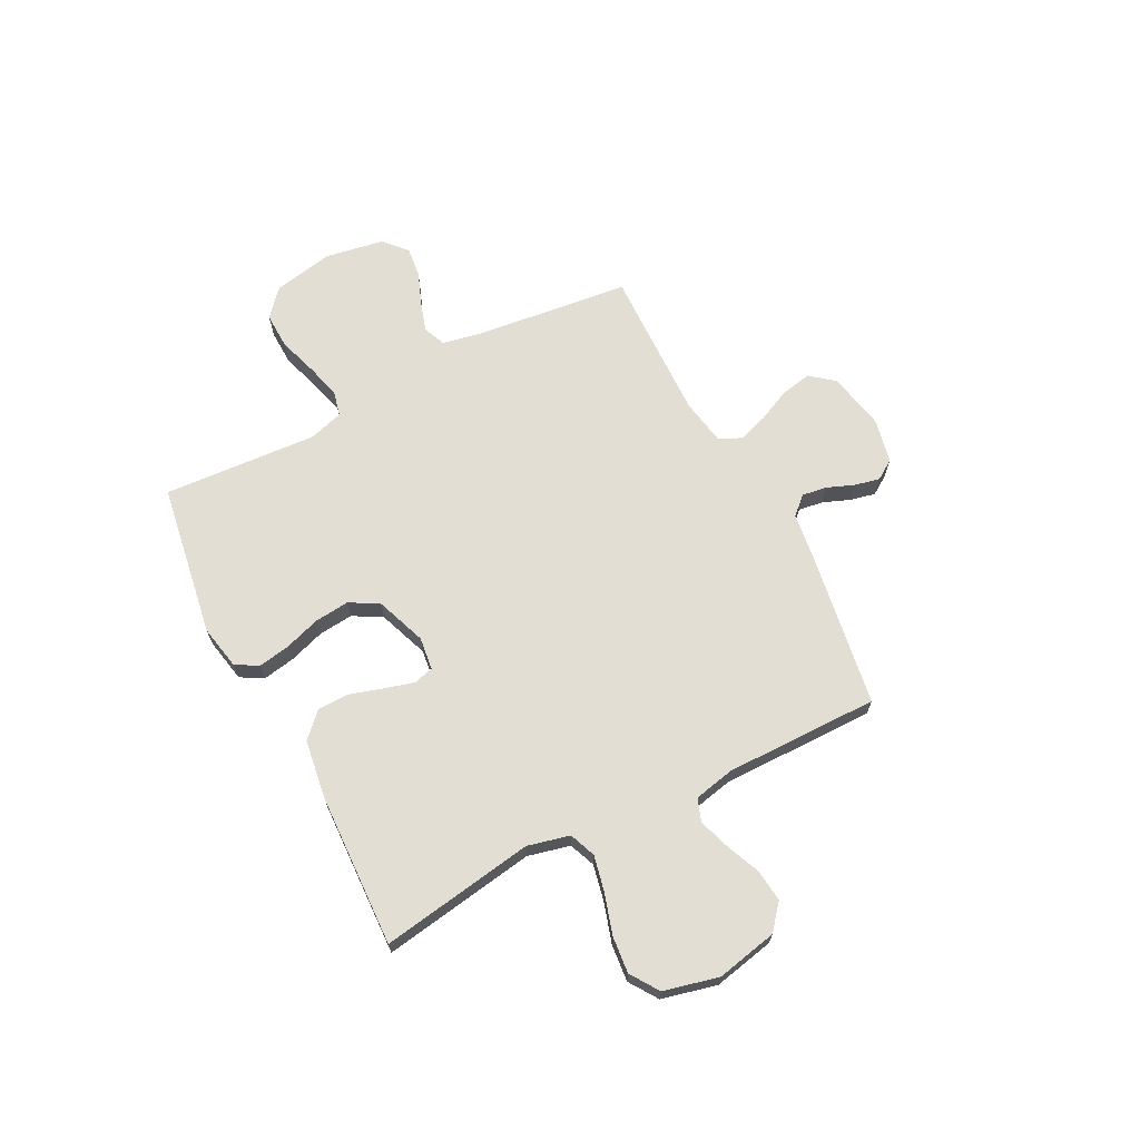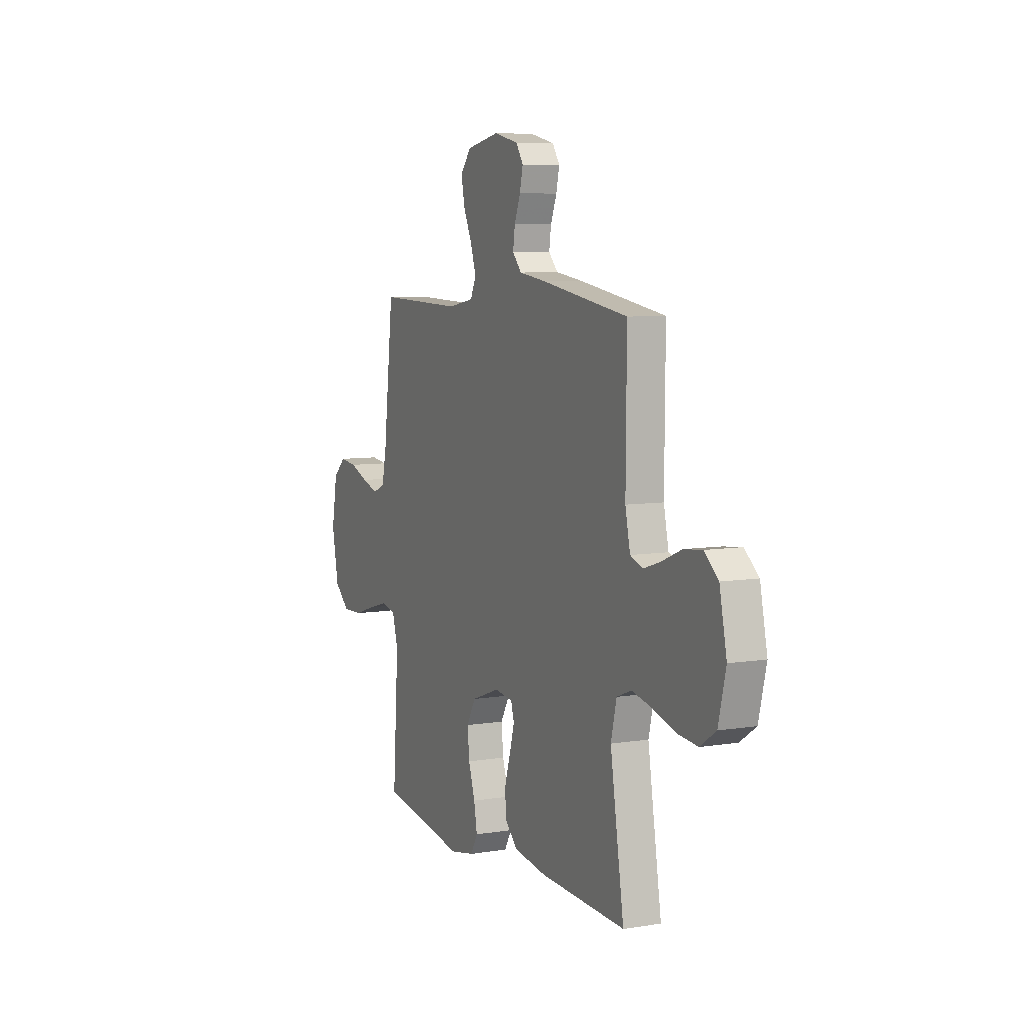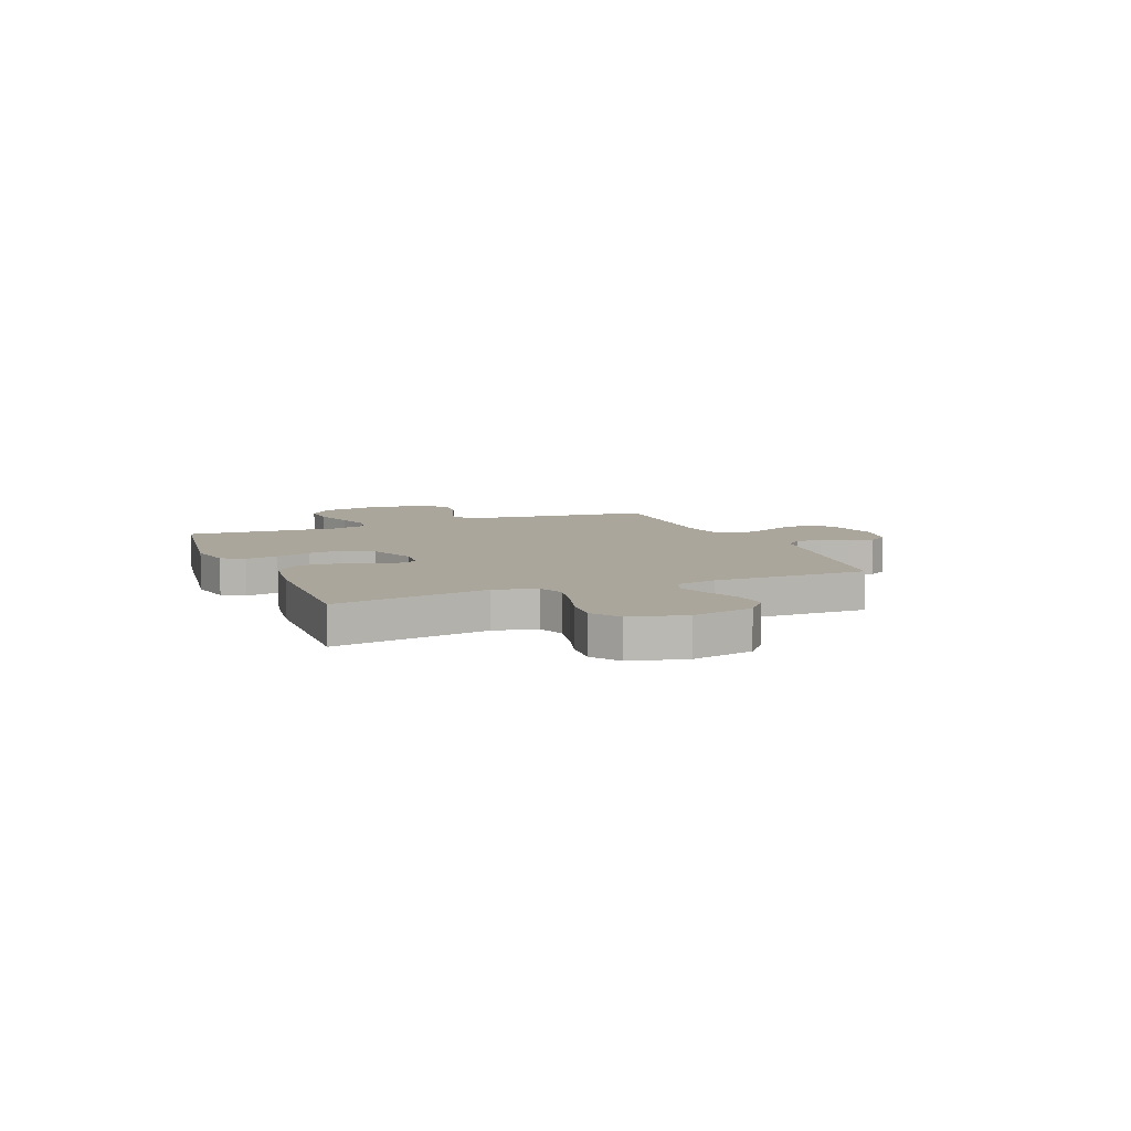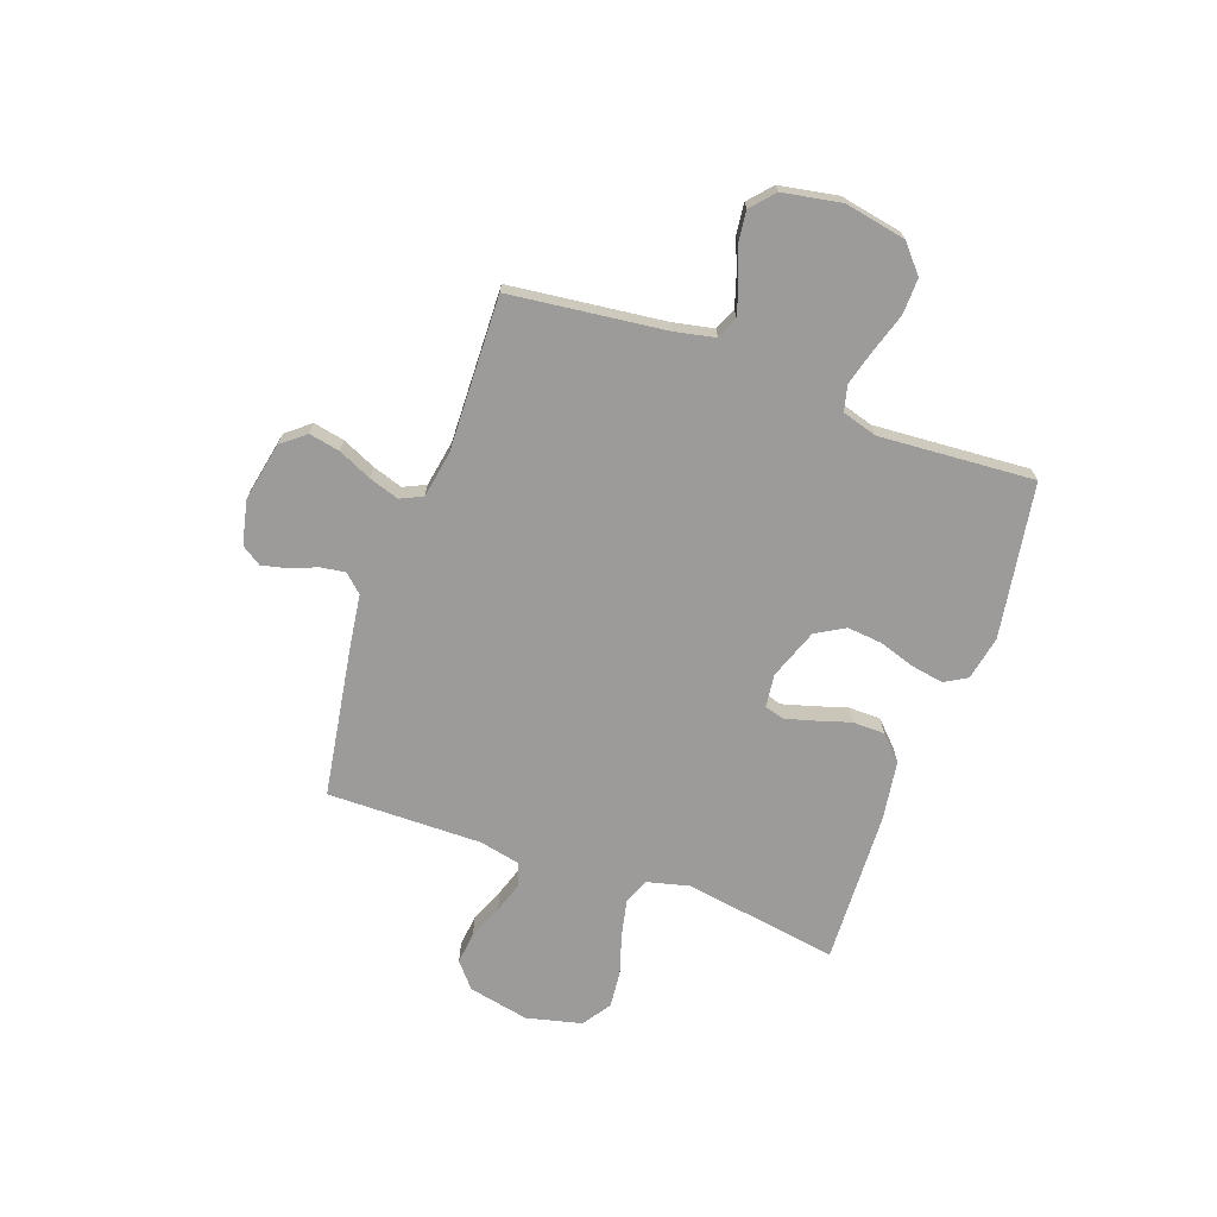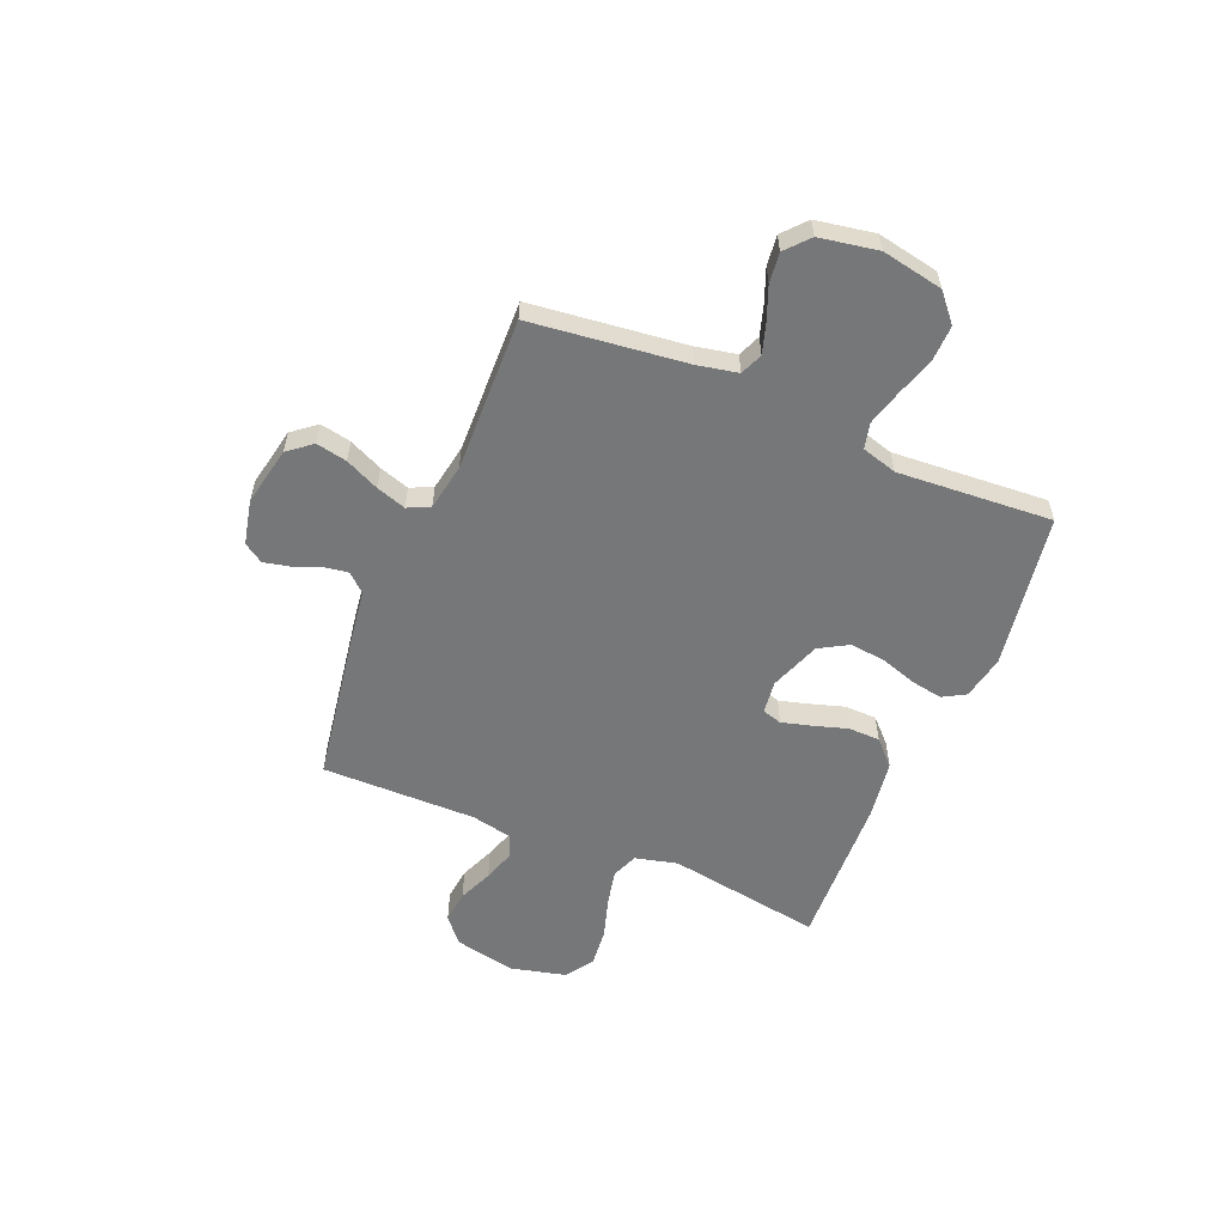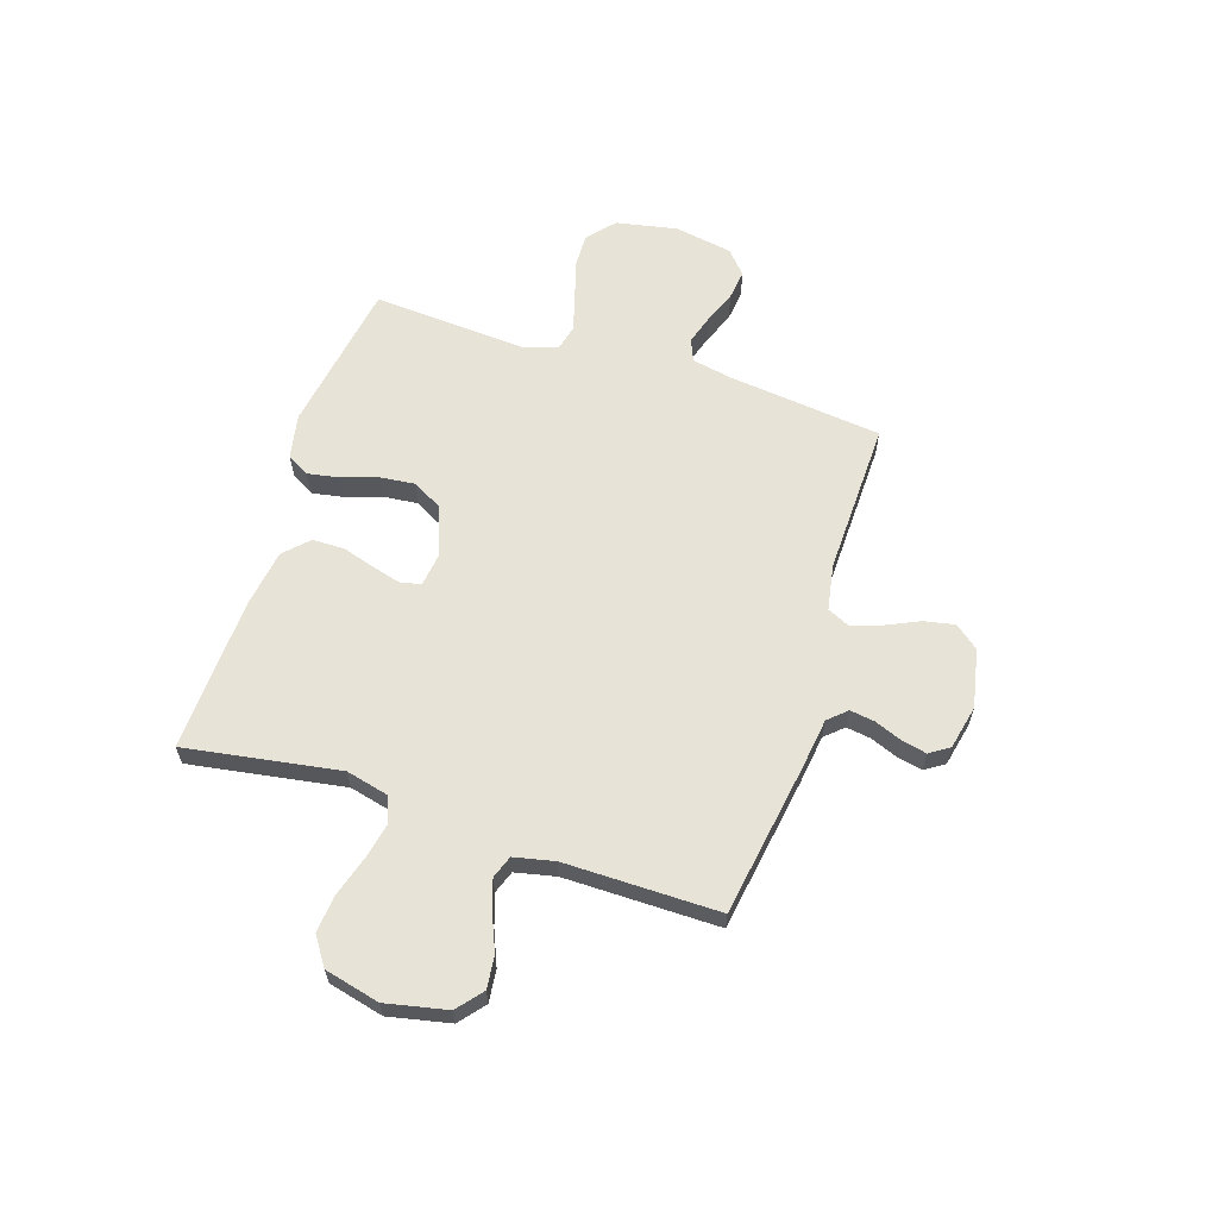
<metadata>
{"format":"obj","ext":"obj","renderer":"f3d","projection":"perspective","resolution":1024,"background":"white","views":[{"elev":67.3,"azim":-117.3,"up":"+Y"},{"elev":7.3,"azim":-114.9,"up":"+Z"},{"elev":7.9,"azim":-112.4,"up":"+Y"},{"elev":-69.8,"azim":70.4,"up":"+Y"},{"elev":-57.1,"azim":67.4,"up":"+Y"},{"elev":61.8,"azim":-72.1,"up":"+Y"}]}
</metadata>
<code>
v 0.5 0.07 -0.5
v 0.2 0.07 -0.548
v 0.114 0.07 -0.531
v 0.089 0.07 -0.487
v 0.1 0.07 -0.425
v 0.123 0.07 -0.355
v 0.13 0.07 -0.287
v 0.098 0.07 -0.231
v 0 0.07 -0.195
v -0.064 0.07 -0.203
v -0.075 0.07 -0.241
v -0.059 0.07 -0.299
v -0.039 0.07 -0.364
v -0.04 0.07 -0.426
v -0.086 0.07 -0.471
v -0.2 0.07 -0.488
v -0.5 0.07 -0.5
v -0.452 0.07 -0.2
v -0.472 0.07 -0.118
v -0.523 0.07 -0.098
v -0.593 0.07 -0.113
v -0.671 0.07 -0.137
v -0.743 0.07 -0.144
v -0.798 0.07 -0.107
v -0.824 0.07 0
v -0.799 0.07 0.119
v -0.75 0.07 0.16
v -0.687 0.07 0.153
v -0.62 0.07 0.125
v -0.559 0.07 0.105
v -0.515 0.07 0.121
v -0.498 0.07 0.2
v -0.5 0.07 0.5
v -0.2 0.07 0.548
v -0.104 0.07 0.561
v -0.072 0.07 0.596
v -0.079 0.07 0.644
v -0.1 0.07 0.697
v -0.111 0.07 0.746
v -0.086 0.07 0.784
v 0 0.07 0.803
v 0.114 0.07 0.78
v 0.151 0.07 0.734
v 0.139 0.07 0.674
v 0.109 0.07 0.609
v 0.09 0.07 0.551
v 0.11 0.07 0.508
v 0.2 0.07 0.492
v 0.5 0.07 0.5
v 0.535 0.07 0.2
v 0.551 0.07 0.121
v 0.594 0.07 0.103
v 0.652 0.07 0.121
v 0.716 0.07 0.146
v 0.775 0.07 0.153
v 0.82 0.07 0.113
v 0.84 0.07 0
v 0.817 0.07 -0.119
v 0.764 0.07 -0.165
v 0.694 0.07 -0.163
v 0.619 0.07 -0.139
v 0.55 0.07 -0.12
v 0.5 0.07 -0.132
v 0.48 0.07 -0.2
v 0.5 0 -0.5
v 0.2 0 -0.548
v 0.114 0 -0.531
v 0.089 0 -0.487
v 0.1 0 -0.425
v 0.123 0 -0.355
v 0.13 0 -0.287
v 0.098 0 -0.231
v 0 0 -0.195
v -0.064 0 -0.203
v -0.075 0 -0.241
v -0.059 0 -0.299
v -0.039 0 -0.364
v -0.04 0 -0.426
v -0.086 0 -0.471
v -0.2 0 -0.488
v -0.5 0 -0.5
v -0.452 0 -0.2
v -0.472 0 -0.118
v -0.523 0 -0.098
v -0.593 0 -0.113
v -0.671 0 -0.137
v -0.743 0 -0.144
v -0.798 0 -0.107
v -0.824 0 0
v -0.799 0 0.119
v -0.75 0 0.16
v -0.687 0 0.153
v -0.62 0 0.125
v -0.559 0 0.105
v -0.515 0 0.121
v -0.498 0 0.2
v -0.5 0 0.5
v -0.2 0 0.548
v -0.104 0 0.561
v -0.072 0 0.596
v -0.079 0 0.644
v -0.1 0 0.697
v -0.111 0 0.746
v -0.086 0 0.784
v 0 0 0.803
v 0.114 0 0.78
v 0.151 0 0.734
v 0.139 0 0.674
v 0.109 0 0.609
v 0.09 0 0.551
v 0.11 0 0.508
v 0.2 0 0.492
v 0.5 0 0.5
v 0.535 0 0.2
v 0.551 0 0.121
v 0.594 0 0.103
v 0.652 0 0.121
v 0.716 0 0.146
v 0.775 0 0.153
v 0.82 0 0.113
v 0.84 0 0
v 0.817 0 -0.119
v 0.764 0 -0.165
v 0.694 0 -0.163
v 0.619 0 -0.139
v 0.55 0 -0.12
v 0.5 0 -0.132
v 0.48 0 -0.2
f 58 59 60 61
f 58 61 62
f 57 58 62
f 56 57 62 63
f 53 54 55 56
f 52 53 56 63
f 48 49 50
f 47 48 50 51
f 42 43 44 45
f 42 45 46
f 41 42 46
f 40 41 46
f 37 38 39 40
f 36 37 40 46
f 35 36 46 47
f 32 33 34 35
f 31 32 35 47
f 26 27 28 29
f 26 29 30
f 25 26 30
f 24 25 30 31
f 21 22 23 24
f 20 21 24 31
f 15 16 17 18
f 15 18 19
f 12 13 14 15
f 11 12 15 19
f 10 11 19 20
f 3 4 5 6
f 3 6 7
f 64 1 2 3
f 63 64 3 7
f 51 52 63 7
f 9 10 20 31
f 8 9 31 47
f 7 8 47 51
f 125 124 123 122
f 126 125 122
f 126 122 121
f 127 126 121 120
f 120 119 118 117
f 127 120 117 116
f 114 113 112
f 115 114 112 111
f 109 108 107 106
f 110 109 106
f 110 106 105
f 110 105 104
f 104 103 102 101
f 110 104 101 100
f 111 110 100 99
f 99 98 97 96
f 111 99 96 95
f 93 92 91 90
f 94 93 90
f 94 90 89
f 95 94 89 88
f 88 87 86 85
f 95 88 85 84
f 82 81 80 79
f 83 82 79
f 79 78 77 76
f 83 79 76 75
f 84 83 75 74
f 70 69 68 67
f 71 70 67
f 67 66 65 128
f 71 67 128 127
f 71 127 116 115
f 95 84 74 73
f 111 95 73 72
f 115 111 72 71
f 1 65 66 2
f 2 66 67 3
f 3 67 68 4
f 4 68 69 5
f 5 69 70 6
f 6 70 71 7
f 7 71 72 8
f 8 72 73 9
f 9 73 74 10
f 10 74 75 11
f 11 75 76 12
f 12 76 77 13
f 13 77 78 14
f 14 78 79 15
f 15 79 80 16
f 16 80 81 17
f 17 81 82 18
f 18 82 83 19
f 19 83 84 20
f 20 84 85 21
f 21 85 86 22
f 22 86 87 23
f 23 87 88 24
f 24 88 89 25
f 25 89 90 26
f 26 90 91 27
f 27 91 92 28
f 28 92 93 29
f 29 93 94 30
f 30 94 95 31
f 31 95 96 32
f 32 96 97 33
f 33 97 98 34
f 34 98 99 35
f 35 99 100 36
f 36 100 101 37
f 37 101 102 38
f 38 102 103 39
f 39 103 104 40
f 40 104 105 41
f 41 105 106 42
f 42 106 107 43
f 43 107 108 44
f 44 108 109 45
f 45 109 110 46
f 46 110 111 47
f 47 111 112 48
f 48 112 113 49
f 49 113 114 50
f 50 114 115 51
f 51 115 116 52
f 52 116 117 53
f 53 117 118 54
f 54 118 119 55
f 55 119 120 56
f 56 120 121 57
f 57 121 122 58
f 58 122 123 59
f 59 123 124 60
f 60 124 125 61
f 61 125 126 62
f 62 126 127 63
f 63 127 128 64
f 64 128 65 1

</code>
